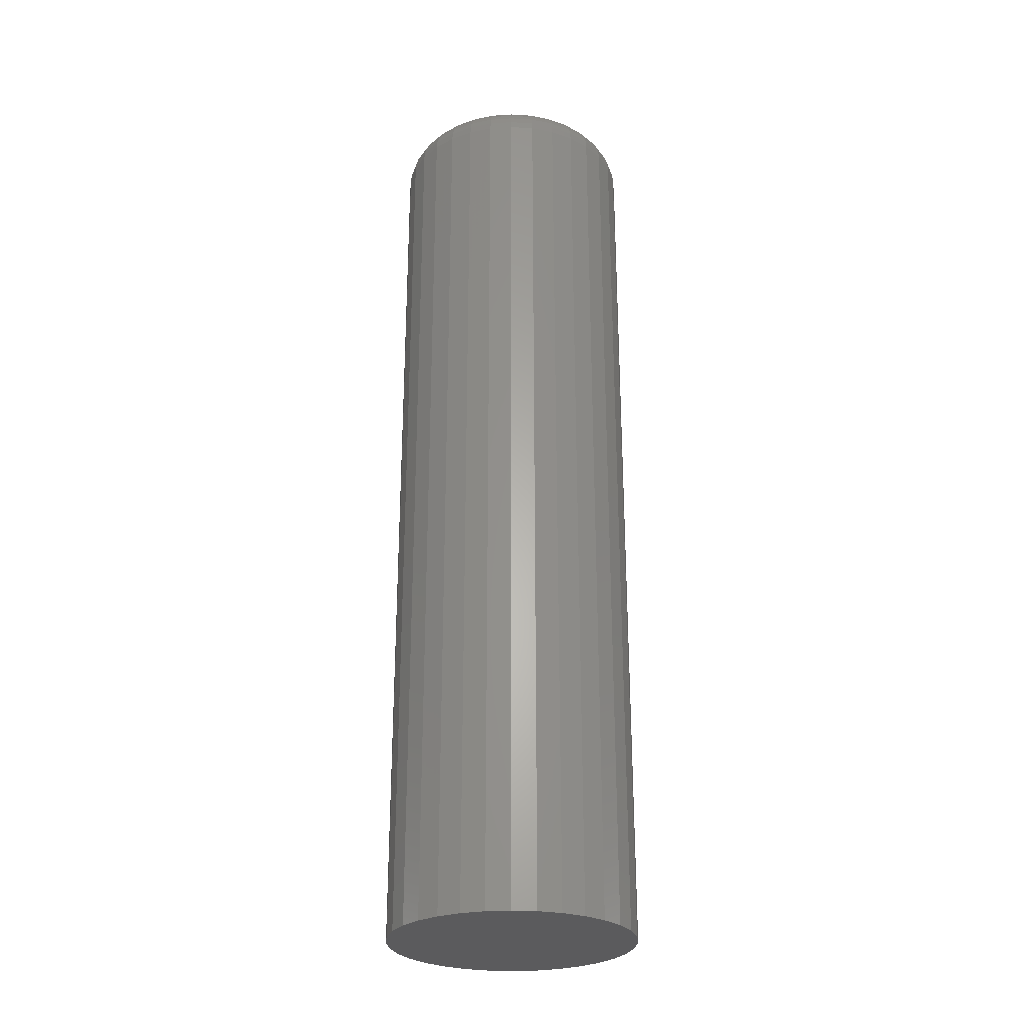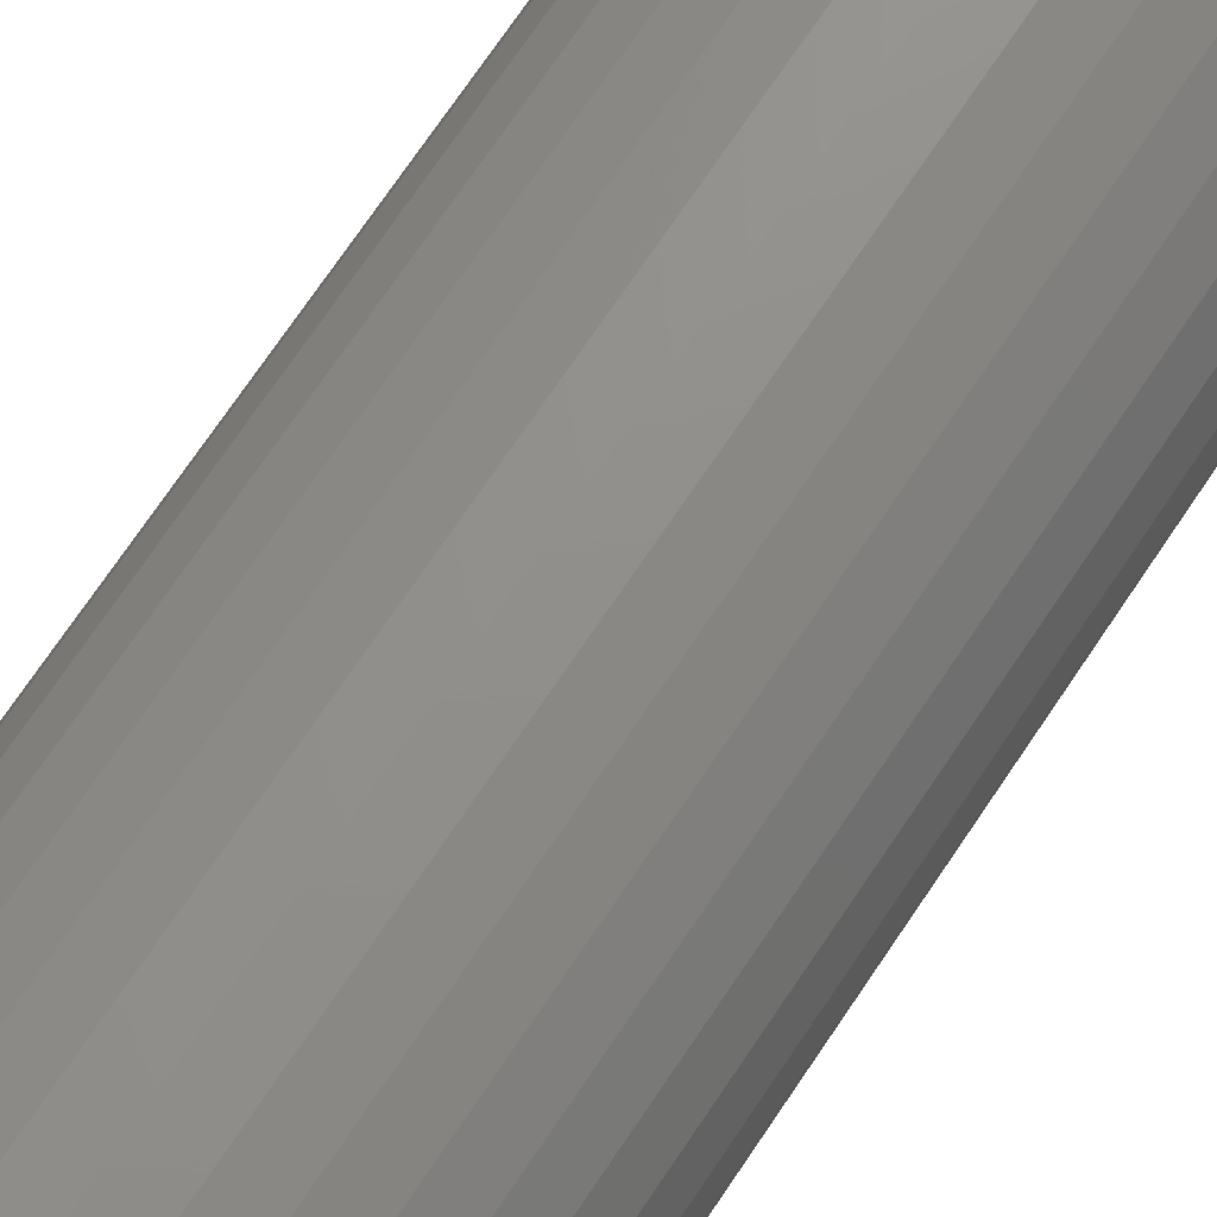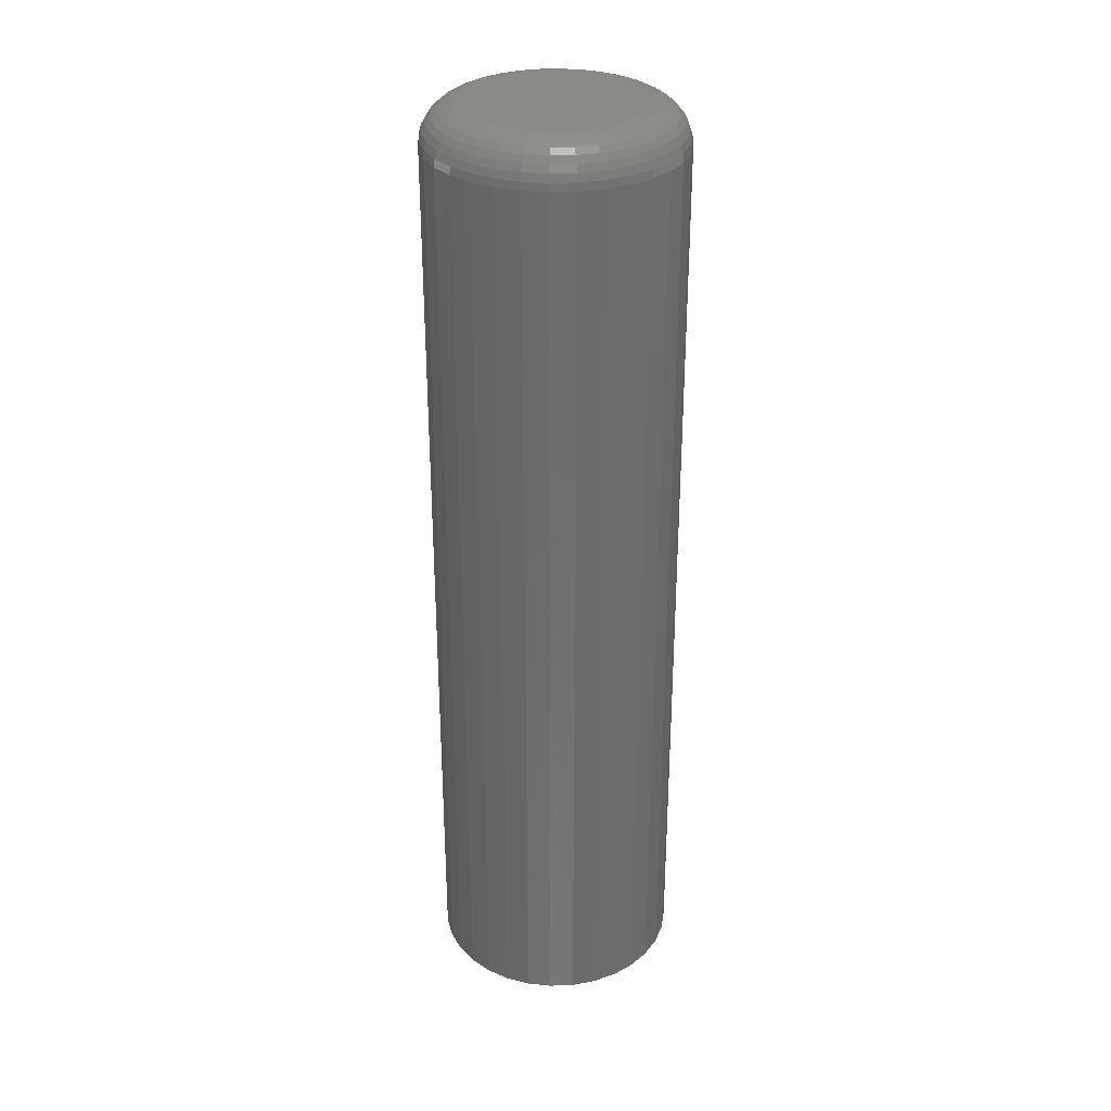
<metadata>
{"format":"stl","ext":"stl","renderer":"f3d","projection":"perspective","resolution":1024,"background":"white","views":[{"elev":-27.1,"azim":11.6,"up":"+Z"},{"elev":70.3,"azim":-146.4,"up":"+Y"},{"elev":31.5,"azim":160.0,"up":"+Z"}]}
</metadata>
<code>
# stl→obj: 320 verts, 636 faces
v -0.007881 0.06525 0.75
v 0.01808 0.06525 0.75
v 0.005099 0.06653 0.75
v -0.02036 0.06147 0.75
v 0.03056 0.06147 0.75
v -0.03186 0.05532 0.75
v 0.04206 0.05532 0.75
v -0.04194 0.04704 0.75
v 0.05214 0.04704 0.75
v -0.05022 0.03696 0.75
v 0.06042 0.03696 0.75
v 0.06042 -0.03696 0.75
v -0.04194 -0.04704 0.75
v 0.05214 -0.04704 0.75
v -0.03186 -0.05532 0.75
v 0.04206 -0.05532 0.75
v -0.02036 -0.06147 0.75
v 0.03056 -0.06147 0.75
v -0.007881 -0.06525 0.75
v 0.01808 -0.06525 0.75
v 0.005099 -0.06653 0.75
v 0.06656 0.02546 0.75
v -0.05637 0.02546 0.75
v 0.07035 0.01298 0.75
v -0.06015 0.01298 0.75
v 0.07163 -1.181e-17 0.75
v -0.06143 -4.646e-17 0.75
v 0.07035 -0.01298 0.75
v -0.06015 -0.01298 0.75
v 0.06656 -0.02546 0.75
v -0.05637 -0.02546 0.75
v -0.05022 -0.03696 0.75
v 0.1029 0 0
v 0.1029 -1.976e-16 0.7188
v 0.101 -0.01908 0
v 0.101 -0.01908 0.7188
v 0.09544 -0.03742 0
v 0.09544 -0.03742 0.7188
v 0.0864 -0.05432 0
v 0.0864 -0.05432 0.7188
v 0.07424 -0.06914 0
v 0.07424 -0.06914 0.7188
v 0.05942 -0.0813 0
v 0.05942 -0.0813 0.7188
v 0.04252 -0.09034 0
v 0.04252 -0.09034 0.7188
v 0.02417 -0.0959 0
v 0.02417 -0.0959 0.7188
v 0.005099 -0.09778 0
v 0.005099 -0.09778 0.7188
v -0.01398 -0.0959 0
v -0.01398 -0.0959 0.7188
v -0.03232 -0.09034 0
v -0.03232 -0.09034 0.7188
v -0.04922 -0.0813 0
v -0.04922 -0.0813 0.7188
v -0.06404 -0.06914 0
v -0.06404 -0.06914 0.7188
v -0.0762 -0.05432 0
v -0.0762 -0.05432 0.7188
v -0.08524 -0.03742 0
v -0.08524 -0.03742 0.7188
v -0.0908 -0.01908 0
v -0.0908 -0.01908 0.7188
v -0.09268 1.197e-17 0
v -0.09268 1.197e-17 0.7188
v -0.0908 0.01908 0
v -0.0908 0.01908 0.7188
v -0.08524 0.03742 0
v -0.08524 0.03742 0.7188
v -0.0762 0.05432 0
v -0.0762 0.05432 0.7188
v -0.06404 0.06914 0
v -0.06404 0.06914 0.7188
v -0.04922 0.0813 0
v -0.04922 0.0813 0.7188
v -0.03232 0.09034 0
v -0.03232 0.09034 0.7188
v -0.01398 0.0959 0
v -0.01398 0.0959 0.7188
v 0.005099 0.09778 0
v 0.005099 0.09778 0.7188
v 0.02417 0.0959 0
v 0.02417 0.0959 0.7188
v 0.04252 0.09034 0
v 0.04252 0.09034 0.7188
v 0.05942 0.0813 0
v 0.05942 0.0813 0.7188
v 0.07424 0.06914 0
v 0.07424 0.06914 0.7188
v 0.0864 0.05432 0
v 0.0864 0.05432 0.7188
v 0.09544 0.03742 0
v 0.09544 0.03742 0.7188
v 0.101 0.01908 0
v 0.101 0.01908 0.7188
v 0.07772 0 0.7494
v 0.07633 -0.01417 0.7494
v 0.08359 6.939e-18 0.7476
v 0.08208 -0.01531 0.7476
v 0.08899 1.388e-17 0.7447
v 0.08738 -0.01637 0.7447
v 0.09373 1.388e-17 0.7408
v 0.09202 -0.01729 0.7408
v 0.09761 1.388e-17 0.7361
v 0.09583 -0.01805 0.7361
v 0.1005 1.388e-17 0.7307
v 0.09867 -0.01861 0.7307
v 0.1023 1.388e-17 0.7248
v 0.1004 -0.01896 0.7248
v -0.06613 -0.01417 0.7494
v -0.06753 6.939e-18 0.7494
v -0.07188 -0.01531 0.7476
v -0.07339 6.939e-18 0.7476
v -0.07718 -0.01637 0.7447
v -0.07879 0 0.7447
v -0.08183 -0.01729 0.7408
v -0.08353 6.939e-18 0.7408
v -0.08564 -0.01805 0.7361
v -0.08741 6.939e-18 0.7361
v -0.08847 -0.01861 0.7307
v -0.0903 1.388e-17 0.7307
v -0.09021 -0.01896 0.7248
v -0.09208 6.939e-18 0.7248
v -0.062 -0.02779 0.7494
v -0.06742 -0.03004 0.7476
v -0.07241 -0.0321 0.7447
v -0.07678 -0.03392 0.7408
v -0.08037 -0.0354 0.7361
v -0.08304 -0.03651 0.7307
v -0.08468 -0.03719 0.7248
v -0.05529 -0.04035 0.7494
v -0.06016 -0.04361 0.7476
v -0.06465 -0.04661 0.7447
v -0.06859 -0.04924 0.7408
v -0.07182 -0.0514 0.7361
v -0.07422 -0.053 0.7307
v -0.0757 -0.05399 0.7248
v -0.04626 -0.05135 0.7494
v -0.0504 -0.0555 0.7476
v -0.05422 -0.05932 0.7447
v -0.05757 -0.06267 0.7408
v -0.06032 -0.06542 0.7361
v -0.06236 -0.06746 0.7307
v -0.06362 -0.06872 0.7248
v -0.03525 -0.06039 0.7494
v -0.03851 -0.06526 0.7476
v -0.04151 -0.06975 0.7447
v -0.04414 -0.07369 0.7408
v -0.0463 -0.07692 0.7361
v -0.0479 -0.07932 0.7307
v -0.04889 -0.0808 0.7248
v -0.02269 -0.0671 0.7494
v -0.02494 -0.07251 0.7476
v -0.02701 -0.07751 0.7447
v -0.02882 -0.08188 0.7408
v -0.0303 -0.08547 0.7361
v -0.03141 -0.08814 0.7307
v -0.03209 -0.08978 0.7248
v -0.00907 -0.07123 0.7494
v -0.01021 -0.07698 0.7476
v -0.01127 -0.08228 0.7447
v -0.01219 -0.08692 0.7408
v -0.01295 -0.09074 0.7361
v -0.01351 -0.09357 0.7307
v -0.01386 -0.09531 0.7248
v 0.005099 -0.07263 0.7494
v 0.005099 -0.07849 0.7476
v 0.005099 -0.08389 0.7447
v 0.005099 -0.08863 0.7408
v 0.005099 -0.09251 0.7361
v 0.005099 -0.0954 0.7307
v 0.005099 -0.09718 0.7248
v 0.01927 -0.07123 0.7494
v 0.02041 -0.07698 0.7476
v 0.02147 -0.08228 0.7447
v 0.02239 -0.08692 0.7408
v 0.02315 -0.09074 0.7361
v 0.02371 -0.09357 0.7307
v 0.02406 -0.09531 0.7248
v 0.03289 -0.0671 0.7494
v 0.03513 -0.07251 0.7476
v 0.0372 -0.07751 0.7447
v 0.03901 -0.08188 0.7408
v 0.0405 -0.08547 0.7361
v 0.04161 -0.08814 0.7307
v 0.04229 -0.08978 0.7248
v 0.04545 -0.06039 0.7494
v 0.0487 -0.06526 0.7476
v 0.05171 -0.06975 0.7447
v 0.05434 -0.07369 0.7408
v 0.0565 -0.07692 0.7361
v 0.0581 -0.07932 0.7307
v 0.05909 -0.0808 0.7248
v 0.05645 -0.05135 0.7494
v 0.0606 -0.0555 0.7476
v 0.06442 -0.05932 0.7447
v 0.06777 -0.06267 0.7408
v 0.07052 -0.06542 0.7361
v 0.07256 -0.06746 0.7307
v 0.07381 -0.06872 0.7248
v 0.06549 -0.04035 0.7494
v 0.07036 -0.04361 0.7476
v 0.07485 -0.04661 0.7447
v 0.07879 -0.04924 0.7408
v 0.08202 -0.0514 0.7361
v 0.08442 -0.053 0.7307
v 0.0859 -0.05399 0.7248
v 0.0722 -0.02779 0.7494
v 0.07761 -0.03004 0.7476
v 0.0826 -0.0321 0.7447
v 0.08698 -0.03392 0.7408
v 0.09057 -0.0354 0.7361
v 0.09324 -0.03651 0.7307
v 0.09488 -0.03719 0.7248
v -0.06613 0.01417 0.7494
v -0.07188 0.01531 0.7476
v -0.07718 0.01637 0.7447
v -0.08183 0.01729 0.7408
v -0.08564 0.01805 0.7361
v -0.08847 0.01861 0.7307
v -0.09021 0.01896 0.7248
v 0.07633 0.01417 0.7494
v 0.08208 0.01531 0.7476
v 0.08738 0.01637 0.7447
v 0.09202 0.01729 0.7408
v 0.09583 0.01805 0.7361
v 0.09867 0.01861 0.7307
v 0.1004 0.01896 0.7248
v 0.0722 0.02779 0.7494
v 0.07761 0.03004 0.7476
v 0.0826 0.0321 0.7447
v 0.08698 0.03392 0.7408
v 0.09057 0.0354 0.7361
v 0.09324 0.03651 0.7307
v 0.09488 0.03719 0.7248
v 0.06549 0.04035 0.7494
v 0.07036 0.04361 0.7476
v 0.07485 0.04661 0.7447
v 0.07879 0.04924 0.7408
v 0.08202 0.0514 0.7361
v 0.08442 0.053 0.7307
v 0.0859 0.05399 0.7248
v 0.05645 0.05135 0.7494
v 0.0606 0.0555 0.7476
v 0.06442 0.05932 0.7447
v 0.06777 0.06267 0.7408
v 0.07052 0.06542 0.7361
v 0.07256 0.06746 0.7307
v 0.07381 0.06872 0.7248
v 0.04545 0.06039 0.7494
v 0.0487 0.06526 0.7476
v 0.05171 0.06975 0.7447
v 0.05434 0.07369 0.7408
v 0.0565 0.07692 0.7361
v 0.0581 0.07932 0.7307
v 0.05909 0.0808 0.7248
v 0.03289 0.0671 0.7494
v 0.03513 0.07251 0.7476
v 0.0372 0.07751 0.7447
v 0.03901 0.08188 0.7408
v 0.0405 0.08547 0.7361
v 0.04161 0.08814 0.7307
v 0.04229 0.08978 0.7248
v 0.01927 0.07123 0.7494
v 0.02041 0.07698 0.7476
v 0.02147 0.08228 0.7447
v 0.02239 0.08692 0.7408
v 0.02315 0.09074 0.7361
v 0.02371 0.09357 0.7307
v 0.02406 0.09531 0.7248
v 0.005099 0.07263 0.7494
v 0.005099 0.07849 0.7476
v 0.005099 0.08389 0.7447
v 0.005099 0.08863 0.7408
v 0.005099 0.09251 0.7361
v 0.005099 0.0954 0.7307
v 0.005099 0.09718 0.7248
v -0.00907 0.07123 0.7494
v -0.01021 0.07698 0.7476
v -0.01127 0.08228 0.7447
v -0.01219 0.08692 0.7408
v -0.01295 0.09074 0.7361
v -0.01351 0.09357 0.7307
v -0.01386 0.09531 0.7248
v -0.02269 0.0671 0.7494
v -0.02494 0.07251 0.7476
v -0.02701 0.07751 0.7447
v -0.02882 0.08188 0.7408
v -0.0303 0.08547 0.7361
v -0.03141 0.08814 0.7307
v -0.03209 0.08978 0.7248
v -0.03525 0.06039 0.7494
v -0.03851 0.06526 0.7476
v -0.04151 0.06975 0.7447
v -0.04414 0.07369 0.7408
v -0.0463 0.07692 0.7361
v -0.0479 0.07932 0.7307
v -0.04889 0.0808 0.7248
v -0.04626 0.05135 0.7494
v -0.0504 0.0555 0.7476
v -0.05422 0.05932 0.7447
v -0.05757 0.06267 0.7408
v -0.06032 0.06542 0.7361
v -0.06236 0.06746 0.7307
v -0.06362 0.06872 0.7248
v -0.05529 0.04035 0.7494
v -0.06016 0.04361 0.7476
v -0.06465 0.04661 0.7447
v -0.06859 0.04924 0.7408
v -0.07182 0.0514 0.7361
v -0.07422 0.053 0.7307
v -0.0757 0.05399 0.7248
v -0.062 0.02779 0.7494
v -0.06742 0.03004 0.7476
v -0.07241 0.0321 0.7447
v -0.07678 0.03392 0.7408
v -0.08037 0.0354 0.7361
v -0.08304 0.03651 0.7307
v -0.08468 0.03719 0.7248
f 1 2 3
f 2 1 4
f 2 4 5
f 5 4 6
f 5 6 7
f 7 6 8
f 7 8 9
f 9 8 10
f 9 10 11
f 12 13 14
f 14 13 15
f 14 15 16
f 16 15 17
f 16 17 18
f 18 17 19
f 18 19 20
f 20 19 21
f 11 10 22
f 22 10 23
f 22 23 24
f 24 23 25
f 24 25 26
f 26 25 27
f 26 27 28
f 28 27 29
f 28 29 30
f 30 29 31
f 30 31 12
f 12 31 32
f 12 32 13
f 33 34 35
f 35 34 36
f 35 36 37
f 37 36 38
f 37 38 39
f 39 38 40
f 39 40 41
f 41 40 42
f 41 42 43
f 43 42 44
f 43 44 45
f 45 44 46
f 45 46 47
f 47 46 48
f 47 48 49
f 49 48 50
f 49 50 51
f 51 50 52
f 51 52 53
f 53 52 54
f 53 54 55
f 55 54 56
f 55 56 57
f 57 56 58
f 57 58 59
f 59 58 60
f 59 60 61
f 61 60 62
f 61 62 63
f 63 62 64
f 63 64 65
f 65 64 66
f 65 66 67
f 67 66 68
f 67 68 69
f 69 68 70
f 69 70 71
f 71 70 72
f 71 72 73
f 73 72 74
f 73 74 75
f 75 74 76
f 75 76 77
f 77 76 78
f 77 78 79
f 79 78 80
f 79 80 81
f 81 80 82
f 81 82 83
f 83 82 84
f 83 84 85
f 85 84 86
f 85 86 87
f 87 86 88
f 87 88 89
f 89 88 90
f 89 90 91
f 91 90 92
f 91 92 93
f 93 92 94
f 93 94 95
f 95 94 96
f 95 96 33
f 33 96 34
f 26 28 97
f 97 28 98
f 97 98 99
f 99 98 100
f 99 100 101
f 101 100 102
f 101 102 103
f 103 102 104
f 103 104 105
f 105 104 106
f 105 106 107
f 107 106 108
f 107 108 109
f 109 108 110
f 109 110 34
f 34 110 36
f 29 27 111
f 111 27 112
f 111 112 113
f 113 112 114
f 113 114 115
f 115 114 116
f 115 116 117
f 117 116 118
f 117 118 119
f 119 118 120
f 119 120 121
f 121 120 122
f 121 122 123
f 123 122 124
f 123 124 64
f 64 124 66
f 31 29 125
f 125 29 111
f 125 111 126
f 126 111 113
f 126 113 127
f 127 113 115
f 127 115 128
f 128 115 117
f 128 117 129
f 129 117 119
f 129 119 130
f 130 119 121
f 130 121 131
f 131 121 123
f 131 123 62
f 62 123 64
f 32 31 132
f 132 31 125
f 132 125 133
f 133 125 126
f 133 126 134
f 134 126 127
f 134 127 135
f 135 127 128
f 135 128 136
f 136 128 129
f 136 129 137
f 137 129 130
f 137 130 138
f 138 130 131
f 138 131 60
f 60 131 62
f 13 32 139
f 139 32 132
f 139 132 140
f 140 132 133
f 140 133 141
f 141 133 134
f 141 134 142
f 142 134 135
f 142 135 143
f 143 135 136
f 143 136 144
f 144 136 137
f 144 137 145
f 145 137 138
f 145 138 58
f 58 138 60
f 15 13 146
f 146 13 139
f 146 139 147
f 147 139 140
f 147 140 148
f 148 140 141
f 148 141 149
f 149 141 142
f 149 142 150
f 150 142 143
f 150 143 151
f 151 143 144
f 151 144 152
f 152 144 145
f 152 145 56
f 56 145 58
f 17 15 153
f 153 15 146
f 153 146 154
f 154 146 147
f 154 147 155
f 155 147 148
f 155 148 156
f 156 148 149
f 156 149 157
f 157 149 150
f 157 150 158
f 158 150 151
f 158 151 159
f 159 151 152
f 159 152 54
f 54 152 56
f 19 17 160
f 160 17 153
f 160 153 161
f 161 153 154
f 161 154 162
f 162 154 155
f 162 155 163
f 163 155 156
f 163 156 164
f 164 156 157
f 164 157 165
f 165 157 158
f 165 158 166
f 166 158 159
f 166 159 52
f 52 159 54
f 21 19 167
f 167 19 160
f 167 160 168
f 168 160 161
f 168 161 169
f 169 161 162
f 169 162 170
f 170 162 163
f 170 163 171
f 171 163 164
f 171 164 172
f 172 164 165
f 172 165 173
f 173 165 166
f 173 166 50
f 50 166 52
f 20 21 174
f 174 21 167
f 174 167 175
f 175 167 168
f 175 168 176
f 176 168 169
f 176 169 177
f 177 169 170
f 177 170 178
f 178 170 171
f 178 171 179
f 179 171 172
f 179 172 180
f 180 172 173
f 180 173 48
f 48 173 50
f 18 20 181
f 181 20 174
f 181 174 182
f 182 174 175
f 182 175 183
f 183 175 176
f 183 176 184
f 184 176 177
f 184 177 185
f 185 177 178
f 185 178 186
f 186 178 179
f 186 179 187
f 187 179 180
f 187 180 46
f 46 180 48
f 16 18 188
f 188 18 181
f 188 181 189
f 189 181 182
f 189 182 190
f 190 182 183
f 190 183 191
f 191 183 184
f 191 184 192
f 192 184 185
f 192 185 193
f 193 185 186
f 193 186 194
f 194 186 187
f 194 187 44
f 44 187 46
f 14 16 195
f 195 16 188
f 195 188 196
f 196 188 189
f 196 189 197
f 197 189 190
f 197 190 198
f 198 190 191
f 198 191 199
f 199 191 192
f 199 192 200
f 200 192 193
f 200 193 201
f 201 193 194
f 201 194 42
f 42 194 44
f 12 14 202
f 202 14 195
f 202 195 203
f 203 195 196
f 203 196 204
f 204 196 197
f 204 197 205
f 205 197 198
f 205 198 206
f 206 198 199
f 206 199 207
f 207 199 200
f 207 200 208
f 208 200 201
f 208 201 40
f 40 201 42
f 30 12 209
f 209 12 202
f 209 202 210
f 210 202 203
f 210 203 211
f 211 203 204
f 211 204 212
f 212 204 205
f 212 205 213
f 213 205 206
f 213 206 214
f 214 206 207
f 214 207 215
f 215 207 208
f 215 208 38
f 38 208 40
f 28 30 98
f 98 30 209
f 98 209 100
f 100 209 210
f 100 210 102
f 102 210 211
f 102 211 104
f 104 211 212
f 104 212 106
f 106 212 213
f 106 213 108
f 108 213 214
f 108 214 110
f 110 214 215
f 110 215 36
f 36 215 38
f 27 25 112
f 112 25 216
f 112 216 114
f 114 216 217
f 114 217 116
f 116 217 218
f 116 218 118
f 118 218 219
f 118 219 120
f 120 219 220
f 120 220 122
f 122 220 221
f 122 221 124
f 124 221 222
f 124 222 66
f 66 222 68
f 24 26 223
f 223 26 97
f 223 97 224
f 224 97 99
f 224 99 225
f 225 99 101
f 225 101 226
f 226 101 103
f 226 103 227
f 227 103 105
f 227 105 228
f 228 105 107
f 228 107 229
f 229 107 109
f 229 109 96
f 96 109 34
f 22 24 230
f 230 24 223
f 230 223 231
f 231 223 224
f 231 224 232
f 232 224 225
f 232 225 233
f 233 225 226
f 233 226 234
f 234 226 227
f 234 227 235
f 235 227 228
f 235 228 236
f 236 228 229
f 236 229 94
f 94 229 96
f 11 22 237
f 237 22 230
f 237 230 238
f 238 230 231
f 238 231 239
f 239 231 232
f 239 232 240
f 240 232 233
f 240 233 241
f 241 233 234
f 241 234 242
f 242 234 235
f 242 235 243
f 243 235 236
f 243 236 92
f 92 236 94
f 9 11 244
f 244 11 237
f 244 237 245
f 245 237 238
f 245 238 246
f 246 238 239
f 246 239 247
f 247 239 240
f 247 240 248
f 248 240 241
f 248 241 249
f 249 241 242
f 249 242 250
f 250 242 243
f 250 243 90
f 90 243 92
f 7 9 251
f 251 9 244
f 251 244 252
f 252 244 245
f 252 245 253
f 253 245 246
f 253 246 254
f 254 246 247
f 254 247 255
f 255 247 248
f 255 248 256
f 256 248 249
f 256 249 257
f 257 249 250
f 257 250 88
f 88 250 90
f 5 7 258
f 258 7 251
f 258 251 259
f 259 251 252
f 259 252 260
f 260 252 253
f 260 253 261
f 261 253 254
f 261 254 262
f 262 254 255
f 262 255 263
f 263 255 256
f 263 256 264
f 264 256 257
f 264 257 86
f 86 257 88
f 2 5 265
f 265 5 258
f 265 258 266
f 266 258 259
f 266 259 267
f 267 259 260
f 267 260 268
f 268 260 261
f 268 261 269
f 269 261 262
f 269 262 270
f 270 262 263
f 270 263 271
f 271 263 264
f 271 264 84
f 84 264 86
f 3 2 272
f 272 2 265
f 272 265 273
f 273 265 266
f 273 266 274
f 274 266 267
f 274 267 275
f 275 267 268
f 275 268 276
f 276 268 269
f 276 269 277
f 277 269 270
f 277 270 278
f 278 270 271
f 278 271 82
f 82 271 84
f 1 3 279
f 279 3 272
f 279 272 280
f 280 272 273
f 280 273 281
f 281 273 274
f 281 274 282
f 282 274 275
f 282 275 283
f 283 275 276
f 283 276 284
f 284 276 277
f 284 277 285
f 285 277 278
f 285 278 80
f 80 278 82
f 4 1 286
f 286 1 279
f 286 279 287
f 287 279 280
f 287 280 288
f 288 280 281
f 288 281 289
f 289 281 282
f 289 282 290
f 290 282 283
f 290 283 291
f 291 283 284
f 291 284 292
f 292 284 285
f 292 285 78
f 78 285 80
f 6 4 293
f 293 4 286
f 293 286 294
f 294 286 287
f 294 287 295
f 295 287 288
f 295 288 296
f 296 288 289
f 296 289 297
f 297 289 290
f 297 290 298
f 298 290 291
f 298 291 299
f 299 291 292
f 299 292 76
f 76 292 78
f 8 6 300
f 300 6 293
f 300 293 301
f 301 293 294
f 301 294 302
f 302 294 295
f 302 295 303
f 303 295 296
f 303 296 304
f 304 296 297
f 304 297 305
f 305 297 298
f 305 298 306
f 306 298 299
f 306 299 74
f 74 299 76
f 10 8 307
f 307 8 300
f 307 300 308
f 308 300 301
f 308 301 309
f 309 301 302
f 309 302 310
f 310 302 303
f 310 303 311
f 311 303 304
f 311 304 312
f 312 304 305
f 312 305 313
f 313 305 306
f 313 306 72
f 72 306 74
f 23 10 314
f 314 10 307
f 314 307 315
f 315 307 308
f 315 308 316
f 316 308 309
f 316 309 317
f 317 309 310
f 317 310 318
f 318 310 311
f 318 311 319
f 319 311 312
f 319 312 320
f 320 312 313
f 320 313 70
f 70 313 72
f 25 23 216
f 216 23 314
f 216 314 217
f 217 314 315
f 217 315 218
f 218 315 316
f 218 316 219
f 219 316 317
f 219 317 220
f 220 317 318
f 220 318 221
f 221 318 319
f 221 319 222
f 222 319 320
f 222 320 68
f 68 320 70
f 81 83 79
f 77 79 83
f 85 77 83
f 75 77 85
f 87 75 85
f 45 53 43
f 51 53 45
f 47 51 45
f 49 51 47
f 53 55 43
f 43 55 57
f 43 57 41
f 41 57 59
f 41 59 39
f 39 59 61
f 39 61 37
f 37 61 63
f 37 63 35
f 35 63 65
f 35 65 33
f 33 65 67
f 33 67 95
f 95 67 69
f 95 69 93
f 93 69 71
f 93 71 91
f 91 71 73
f 91 73 89
f 89 73 75
f 89 75 87

</code>
